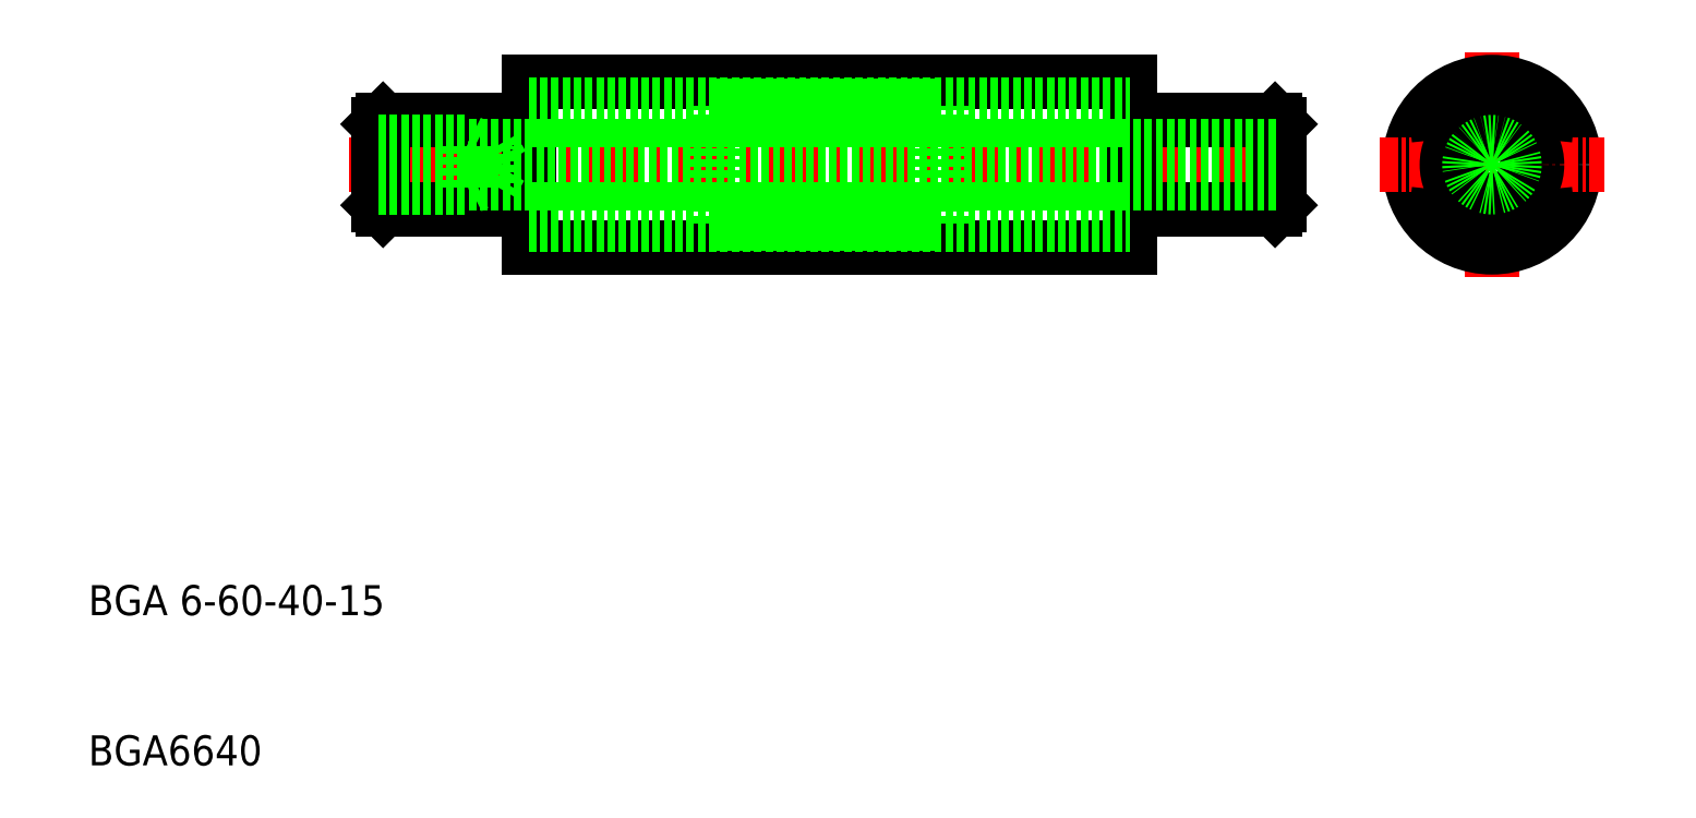
<metadata>
{"format":"dxf","ext":"dxf","renderer":"ezdxf+matplotlib","layout":"modelspace","background":"white","min_lineweight":24,"dpi":150}
</metadata>
<code>
0
SECTION
2
ENTITIES
0
LINE
8
0
10
531.5
20
470.7
30
0
11
571.5
21
470.7
31
0
0
LINE
8
0
10
531.5
20
481.7
30
0
11
571.5
21
481.7
31
0
0
LINE
8
CENTER
10
519.5
20
476.2
30
0
11
583.5
21
476.2
31
0
0
TEXT
8
0
10
502.2
20
446.2
30
0
40
2
1
BGA 6-60-40-15
0
TEXT
8
0
10
502.2
20
436.2
30
0
40
2
1
BGA6640
0
LINE
8
0
10
521.8
20
473.2
30
0
11
531.5
21
473.2
31
0
0
LINE
8
0
10
521.8
20
479.2
30
0
11
531.5
21
479.2
31
0
0
LINE
8
0
10
531.5
20
470.7
30
0
11
531.5
21
481.7
31
0
0
LINE
8
CENTER
10
595.7
20
483.7
30
0
11
595.7
21
468.7
31
0
0
LINE
8
0
10
581.2
20
473.2
30
0
11
571.5
21
473.2
31
0
0
LINE
8
0
10
581.2
20
479.2
30
0
11
571.5
21
479.2
31
0
0
LINE
8
0
10
571.5
20
470.7
30
0
11
571.5
21
481.7
31
0
0
CIRCLE
8
0
10
595.7
20
476.2
30
0
40
5.5
0
CIRCLE
8
0
10
595.7
20
476.2
30
0
40
3.1
0
CIRCLE
8
0
10
595.7
20
476.2
30
0
40
4
0
CIRCLE
8
0
10
595.7
20
476.2
30
0
40
3.9
0
LINE
8
CENTER
10
588.2
20
476.2
30
0
11
603.2
21
476.2
31
0
0
ARC
8
0
10
592.7
20
474.5
30
0
40
0.5
50
170.7
51
249.3
0
ARC
8
0
10
592.7
20
478
30
0
40
0.5
50
110.7
51
189.3
0
CIRCLE
8
0
10
595.7
20
476.2
30
0
40
3
0
ARC
8
0
10
592.7
20
474.5
30
0
40
0.5
50
355.7
51
64.34
0
ARC
8
0
10
595.7
20
472.7
30
0
40
0.5
50
230.7
51
309.3
0
ARC
8
0
10
595.7
20
472.7
30
0
40
0.5
50
55.66
51
124.3
0
ARC
8
0
10
598.7
20
474.5
30
0
40
0.5
50
290.7
51
9.26
0
ARC
8
0
10
598.7
20
474.5
30
0
40
0.5
50
115.7
51
184.3
0
ARC
8
0
10
595.7
20
479.7
30
0
40
0.5
50
50.74
51
129.3
0
ARC
8
0
10
595.7
20
479.7
30
0
40
0.5
50
235.7
51
304.3
0
ARC
8
0
10
592.7
20
478
30
0
40
0.5
50
295.7
51
4.339
0
ARC
8
0
10
598.7
20
478
30
0
40
0.5
50
350.7
51
69.26
0
ARC
8
0
10
598.7
20
478
30
0
40
0.5
50
175.7
51
244.3
0
LINE
8
0
10
521.8
20
479.2
30
0
11
521.8
21
473.2
31
0
0
LINE
8
0
10
521.5
20
473.5
30
0
11
521.8
21
473.2
31
0
0
LINE
8
0
10
521.5
20
473.5
30
0
11
521.5
21
478.9
31
0
0
LINE
8
0
10
521.8
20
479.2
30
0
11
521.5
21
478.9
31
0
0
LINE
8
0
10
581.2
20
479.2
30
0
11
581.2
21
473.2
31
0
0
LINE
8
0
10
581.5
20
473.5
30
0
11
581.2
21
473.2
31
0
0
LINE
8
0
10
581.5
20
473.5
30
0
11
581.5
21
478.9
31
0
0
LINE
8
0
10
581.2
20
479.2
30
0
11
581.5
21
478.9
31
0
0
LINE
8
0
10
531.5
20
480.2
30
0
11
571.5
21
480.2
31
0
0
LINE
8
0
10
531.5
20
472.2
30
0
11
571.5
21
472.2
31
0
0
LINE
8
0
10
544
20
472.3
30
0
11
544
21
480.1
31
0
0
LINE
8
0
10
559
20
472.3
30
0
11
559
21
480.1
31
0
0
LINE
8
0
10
544
20
480.1
30
0
11
559
21
480.1
31
0
0
LINE
8
0
10
544
20
479.3
30
0
11
559
21
479.3
31
0
0
LINE
8
0
10
544
20
472.3
30
0
11
559
21
472.3
31
0
0
LINE
8
0
10
544
20
473.1
30
0
11
559
21
473.1
31
0
0
LINE
8
0
10
531.5
20
479.2
30
0
11
571.5
21
479.2
31
0
0
LINE
8
0
10
531.5
20
473.2
30
0
11
571.5
21
473.2
31
0
0
CIRCLE
8
0
10
595.7
20
476.2
30
0
40
1.25
0
CIRCLE
8
0
10
595.7
20
476.2
30
0
40
1.5
0
LINE
8
0
10
529.8
20
476.2
30
0
11
529
21
477.5
31
0
0
LINE
8
0
10
527.5
20
477.7
30
0
11
528
21
477.5
31
0
0
LINE
8
0
10
521.5
20
477.5
30
0
11
581.5
21
477.5
31
0
0
LINE
8
0
10
521.5
20
477.7
30
0
11
527.5
21
477.7
31
0
0
LINE
8
0
10
528
20
475
30
0
11
527.5
21
474.7
31
0
0
LINE
8
0
10
521.5
20
475
30
0
11
581.5
21
475
31
0
0
LINE
8
0
10
521.5
20
474.7
30
0
11
527.5
21
474.7
31
0
0
LINE
8
0
10
529
20
475
30
0
11
529.8
21
476.2
31
0
0
LINE
8
0
10
527.5
20
474.7
30
0
11
527.5
21
477.7
31
0
0
LINE
8
0
10
529
20
475
30
0
11
529
21
477.5
31
0
0
ENDSEC
0
EOF

</code>
